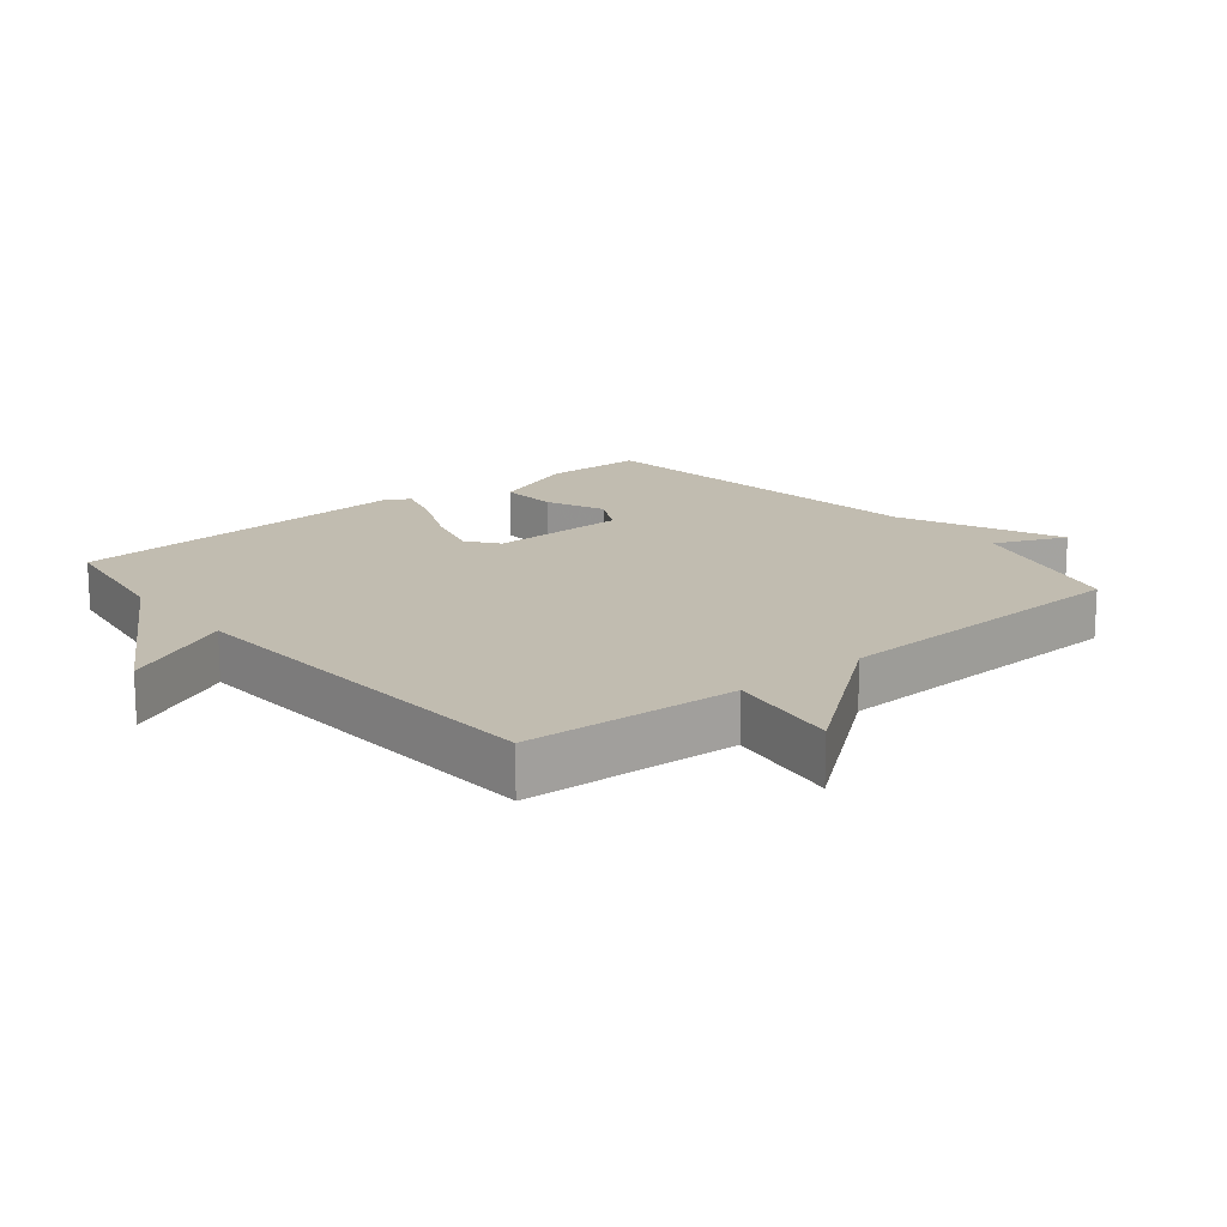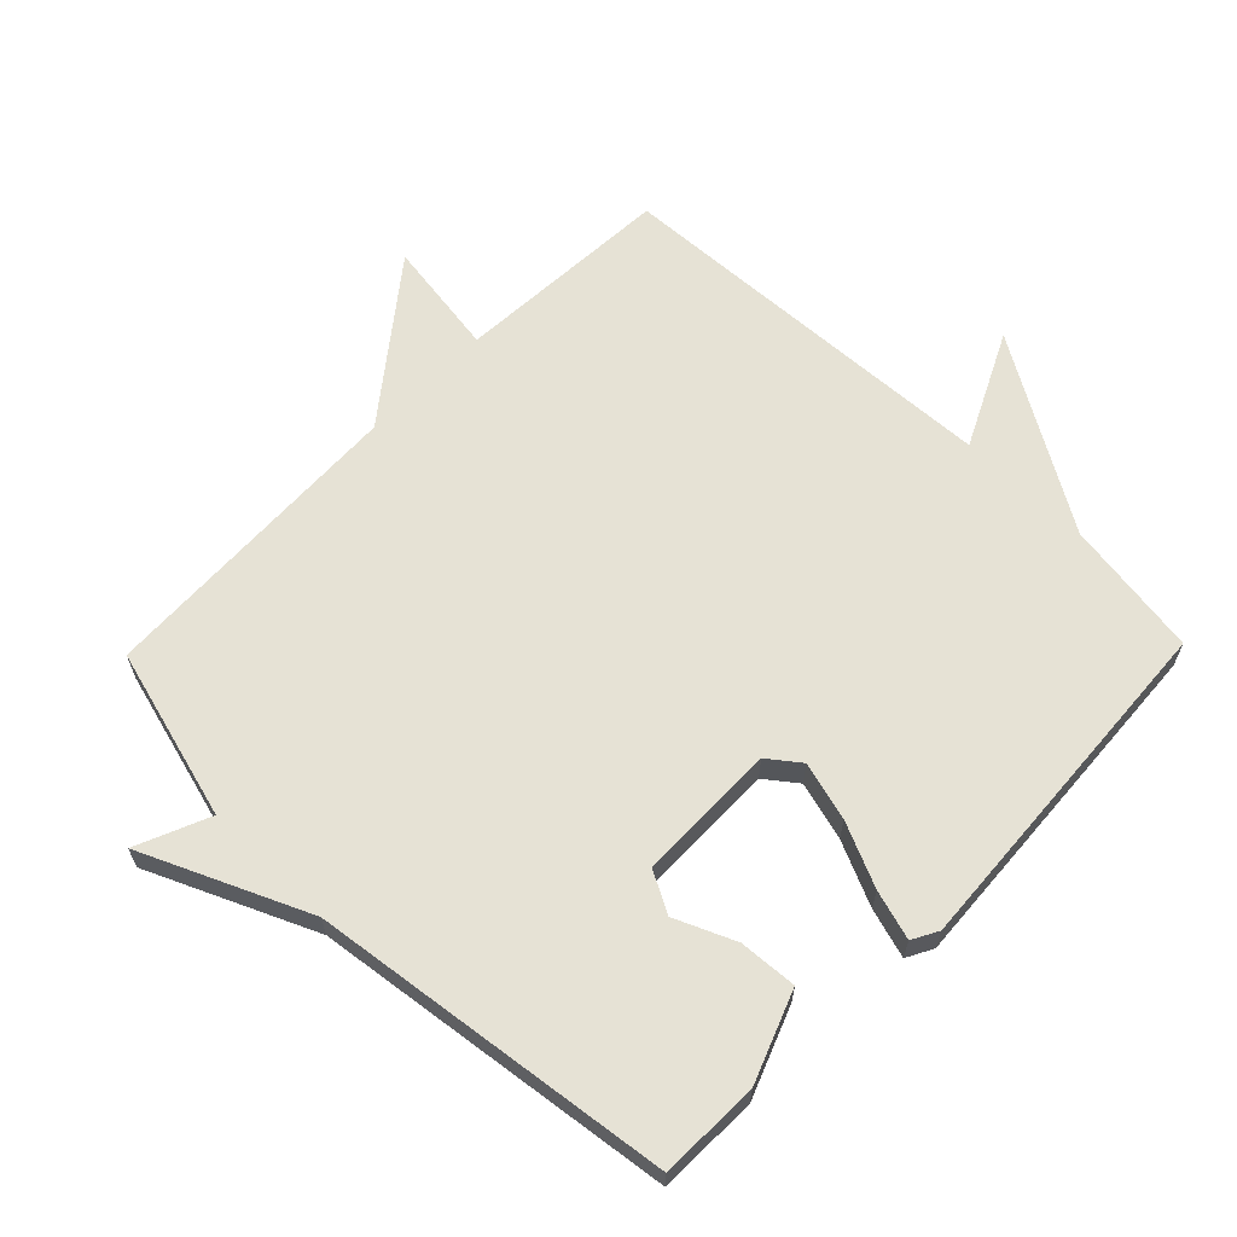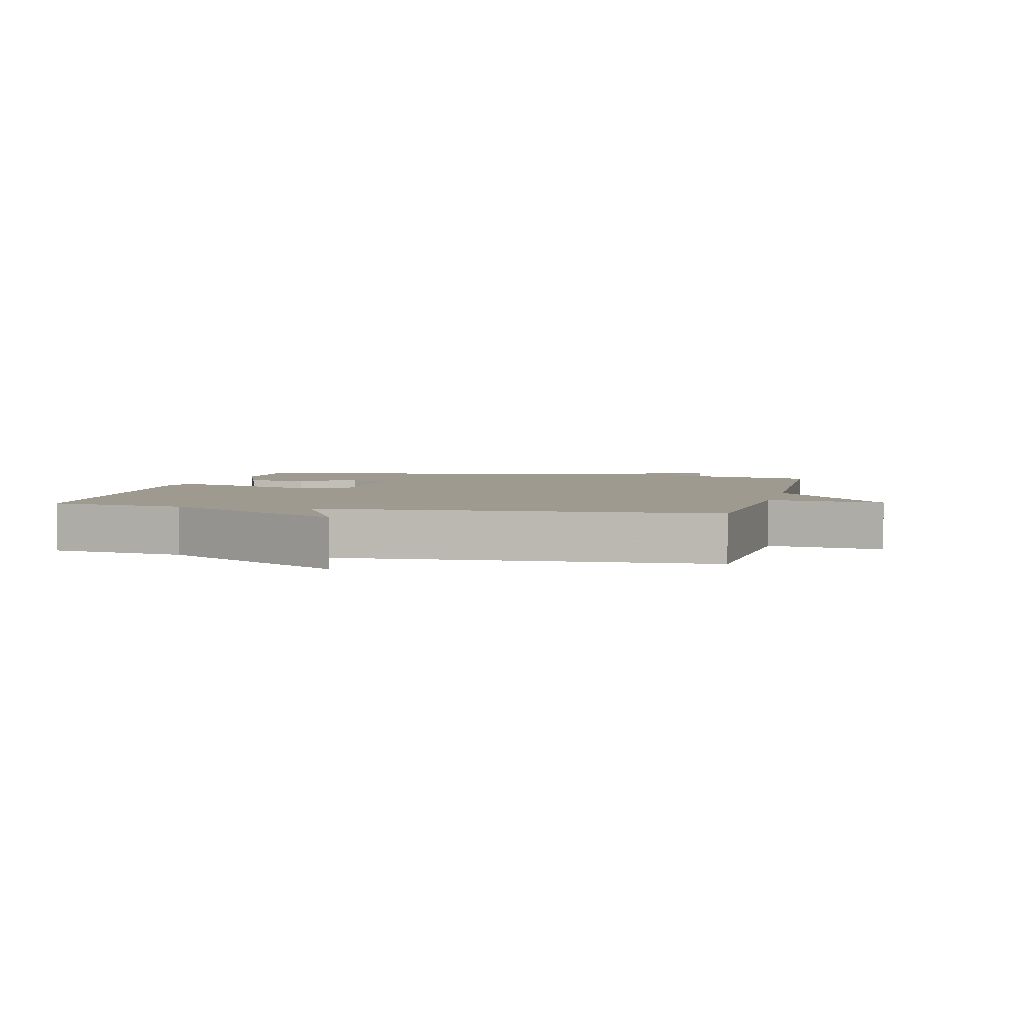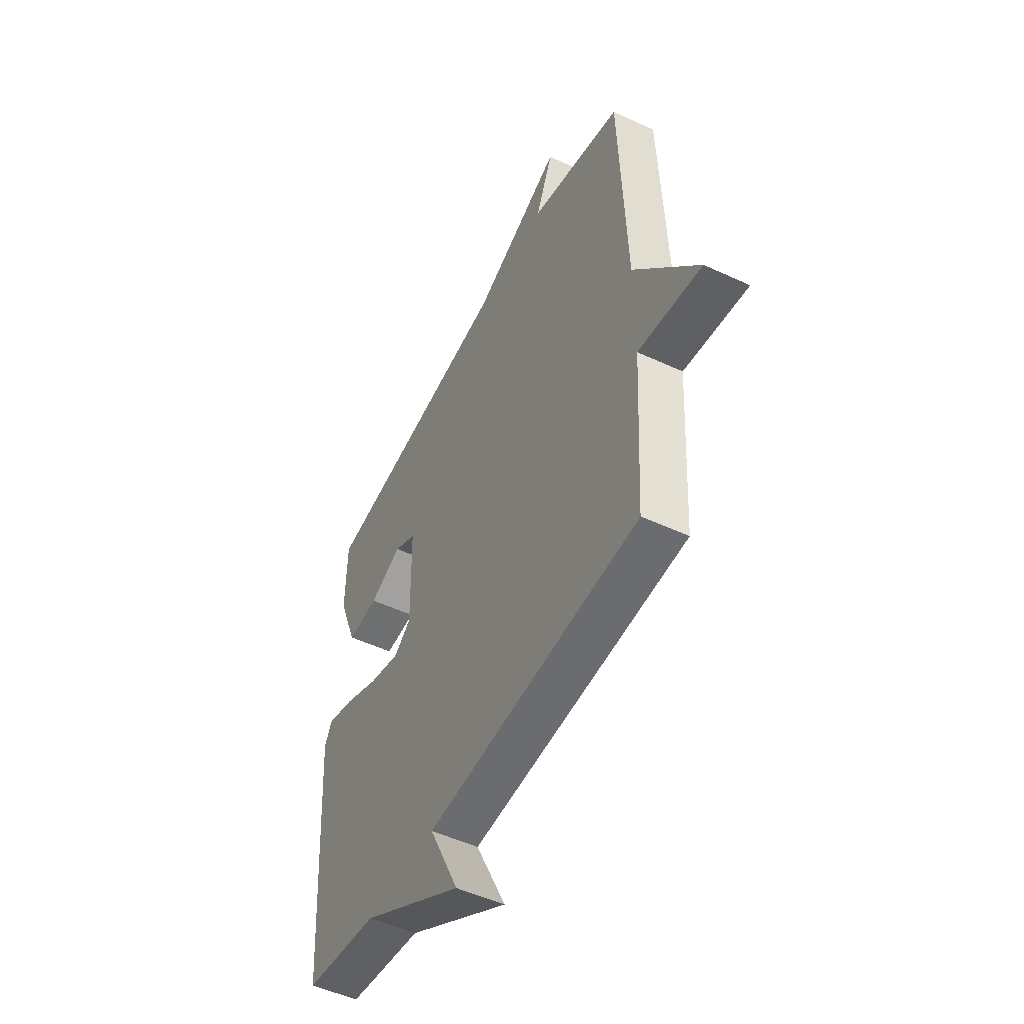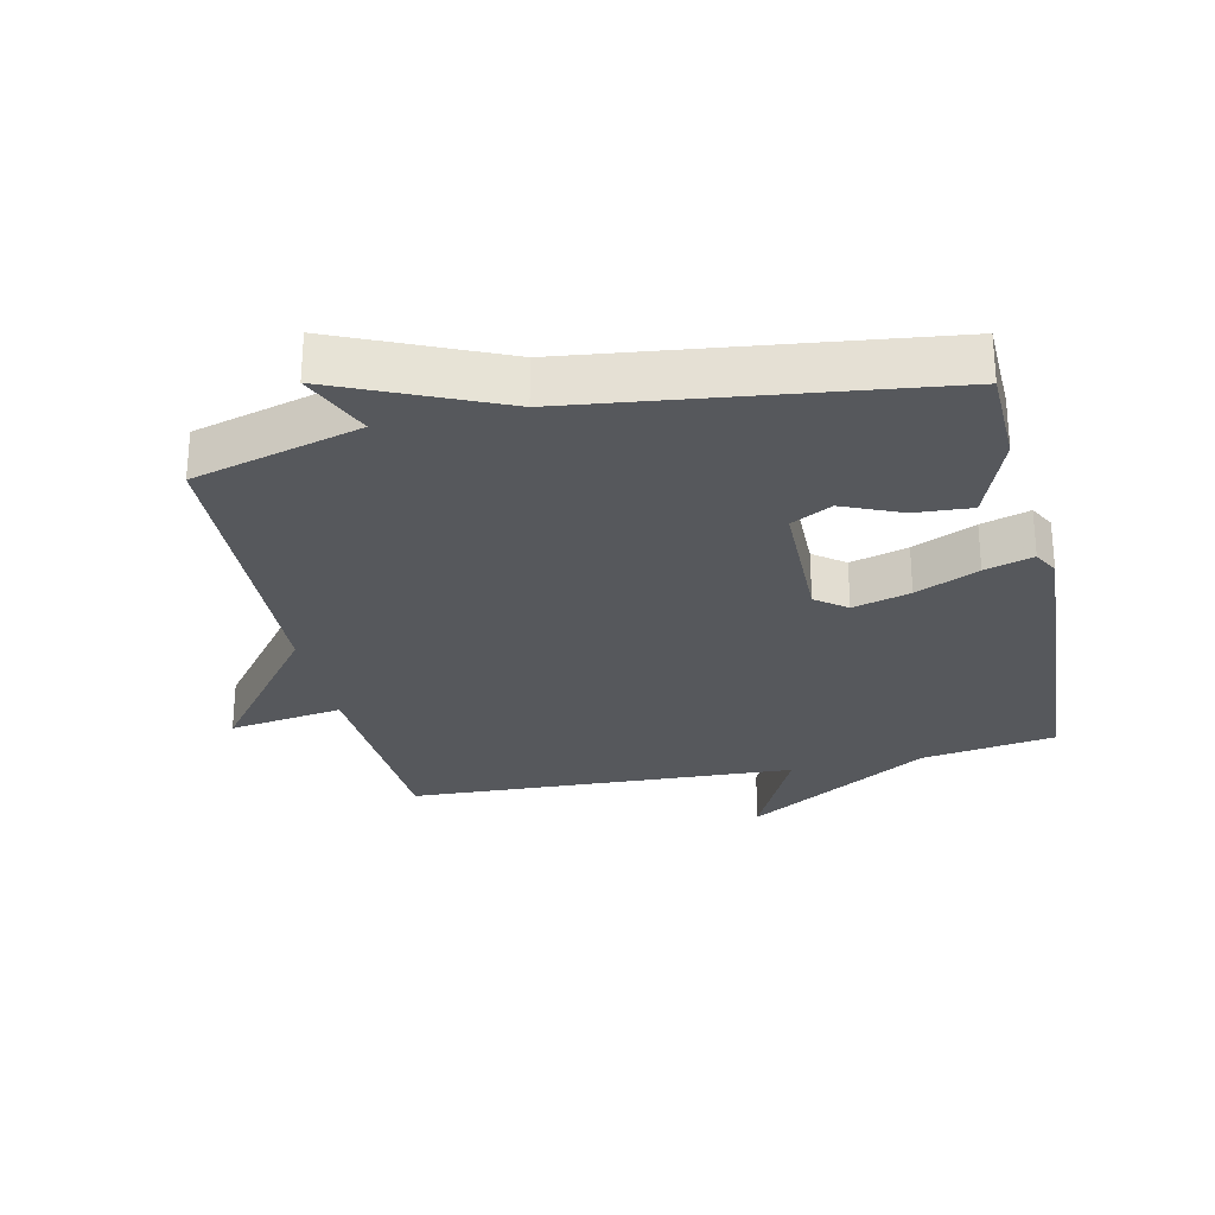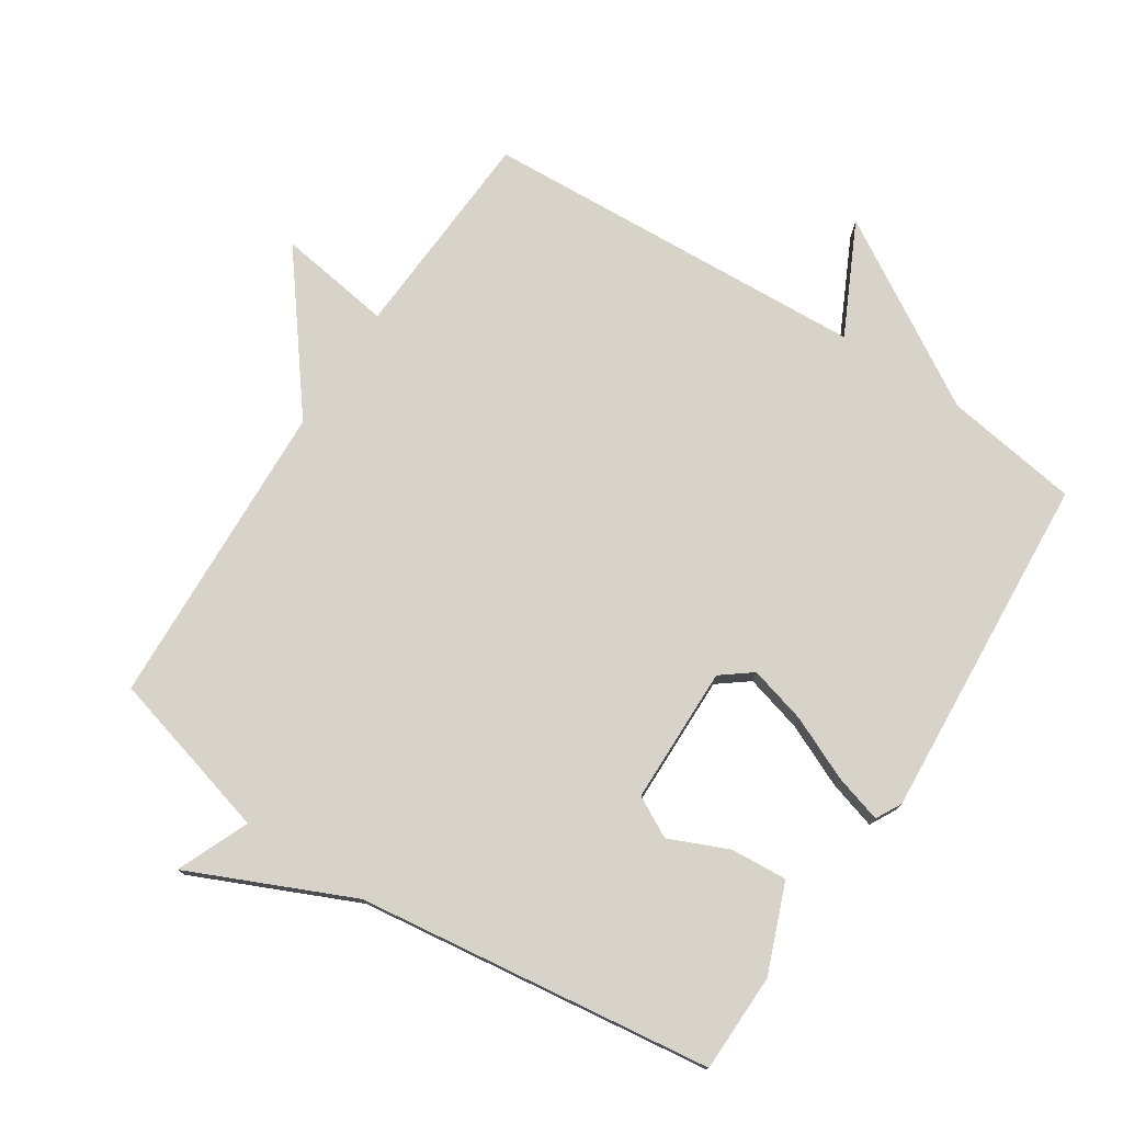
<metadata>
{"format":"obj","ext":"obj","renderer":"f3d","projection":"perspective","resolution":1024,"background":"white","views":[{"elev":16.5,"azim":-129.4,"up":"+Y"},{"elev":63.9,"azim":44.3,"up":"+Y"},{"elev":3.7,"azim":-166.8,"up":"+Y"},{"elev":-50.9,"azim":-116.9,"up":"+Z"},{"elev":-27.8,"azim":12.7,"up":"+Y"},{"elev":76.4,"azim":33.0,"up":"+Y"}]}
</metadata>
<code>
v -0.5 0.07 0.5
v -0.243 0.07 0.57
v -0.29 0.07 0.68
v -0.043 0.07 0.57
v 0.5 0.07 0.5
v 0.503 0.07 0.349
v 0.451 0.07 0.215
v 0.364 0.07 0.221
v 0.274 0.07 0.26
v 0.212 0.07 0.227
v 0.209 0.07 0.017
v 0.256 0.07 -0.019
v 0.344 0.07 0.005
v 0.44 0.07 0.048
v 0.514 0.07 0.07
v 0.535 0.07 0.031
v 0.5 0.07 -0.5
v 0.294 0.07 -0.531
v 0.011 0.07 -0.701
v 0.094 0.07 -0.531
v -0.5 0.07 -0.5
v -0.519 0.07 -0.173
v -0.694 0.07 -0.199
v -0.519 0.07 0.027
v -0.5 0 0.5
v -0.243 0 0.57
v -0.29 0 0.68
v -0.043 0 0.57
v 0.5 0 0.5
v 0.503 0 0.349
v 0.451 0 0.215
v 0.364 0 0.221
v 0.274 0 0.26
v 0.212 0 0.227
v 0.209 0 0.017
v 0.256 0 -0.019
v 0.344 0 0.005
v 0.44 0 0.048
v 0.514 0 0.07
v 0.535 0 0.031
v 0.5 0 -0.5
v 0.294 0 -0.531
v 0.011 0 -0.701
v 0.094 0 -0.531
v -0.5 0 -0.5
v -0.519 0 -0.173
v -0.694 0 -0.199
v -0.519 0 0.027
f 22 23 24
f 24 1 2
f 22 24 2
f 21 22 2
f 20 21 2
f 18 19 20
f 17 18 20
f 16 17 20
f 15 16 20
f 14 15 20
f 13 14 20
f 12 13 20
f 11 12 20
f 10 11 20 2
f 2 3 4
f 10 2 4
f 9 10 4
f 7 8 9
f 6 7 9
f 5 6 9
f 4 5 9
f 48 47 46
f 26 25 48
f 26 48 46
f 26 46 45
f 26 45 44
f 44 43 42
f 44 42 41
f 44 41 40
f 44 40 39
f 44 39 38
f 44 38 37
f 44 37 36
f 44 36 35
f 26 44 35 34
f 28 27 26
f 28 26 34
f 28 34 33
f 33 32 31
f 33 31 30
f 33 30 29
f 33 29 28
f 1 25 26 2
f 2 26 27 3
f 3 27 28 4
f 4 28 29 5
f 5 29 30 6
f 6 30 31 7
f 7 31 32 8
f 8 32 33 9
f 9 33 34 10
f 10 34 35 11
f 11 35 36 12
f 12 36 37 13
f 13 37 38 14
f 14 38 39 15
f 15 39 40 16
f 16 40 41 17
f 17 41 42 18
f 18 42 43 19
f 19 43 44 20
f 20 44 45 21
f 21 45 46 22
f 22 46 47 23
f 23 47 48 24
f 24 48 25 1

</code>
